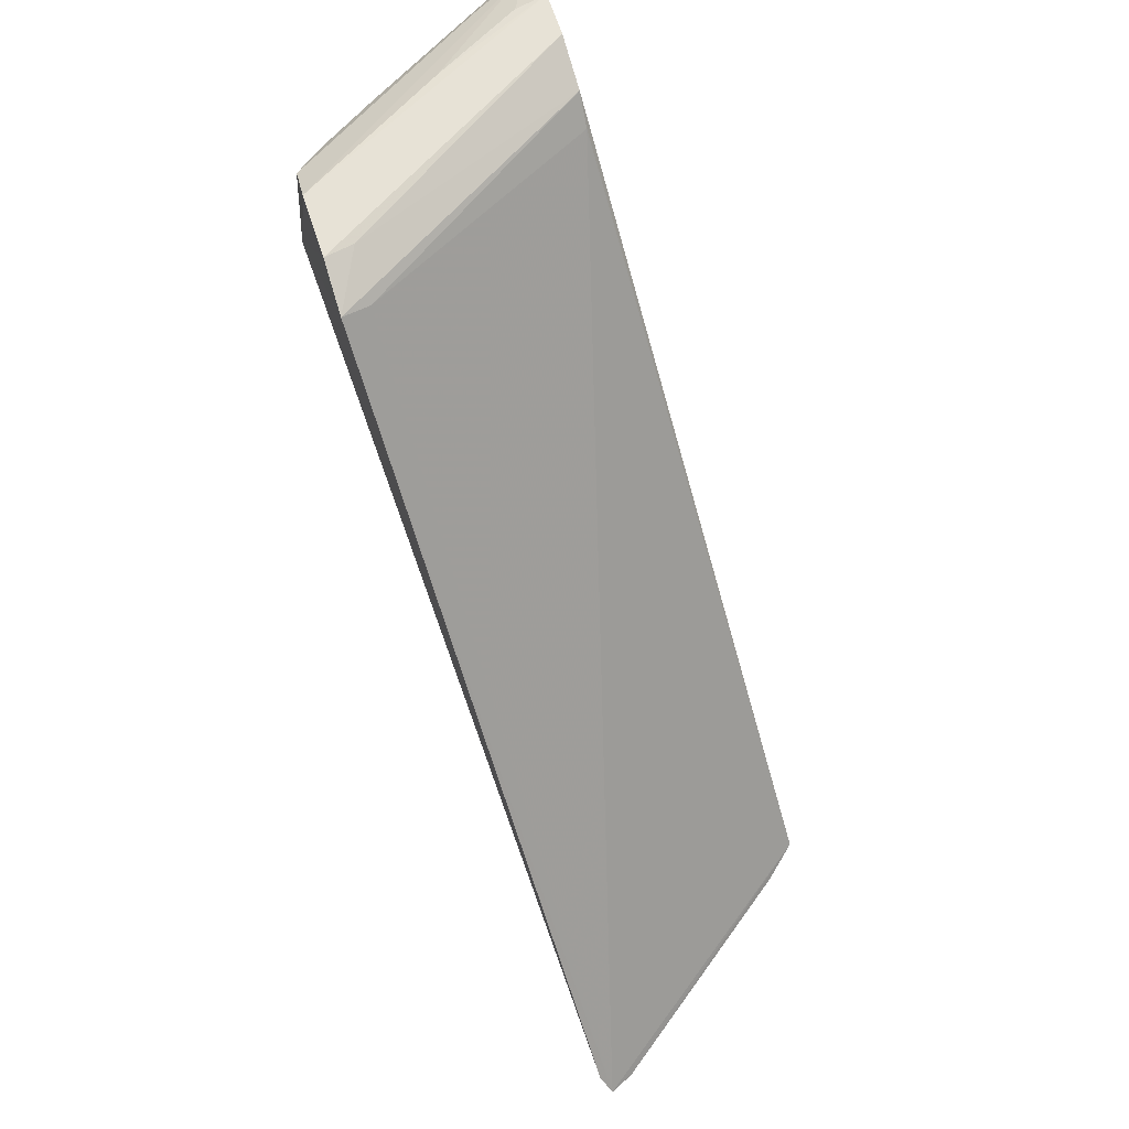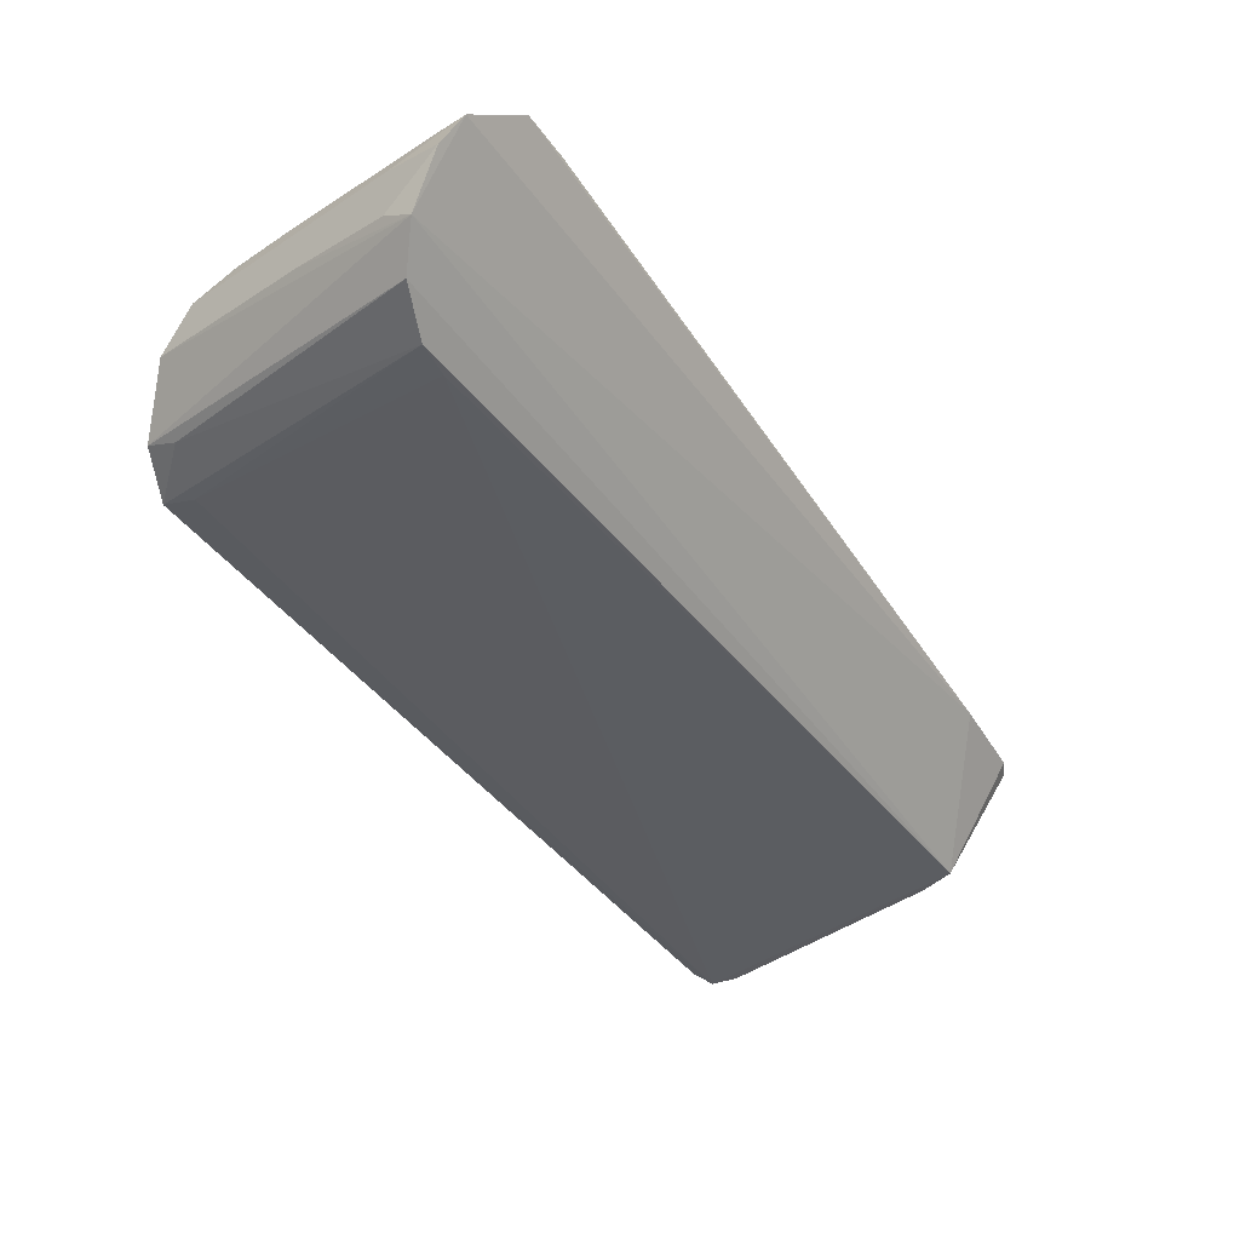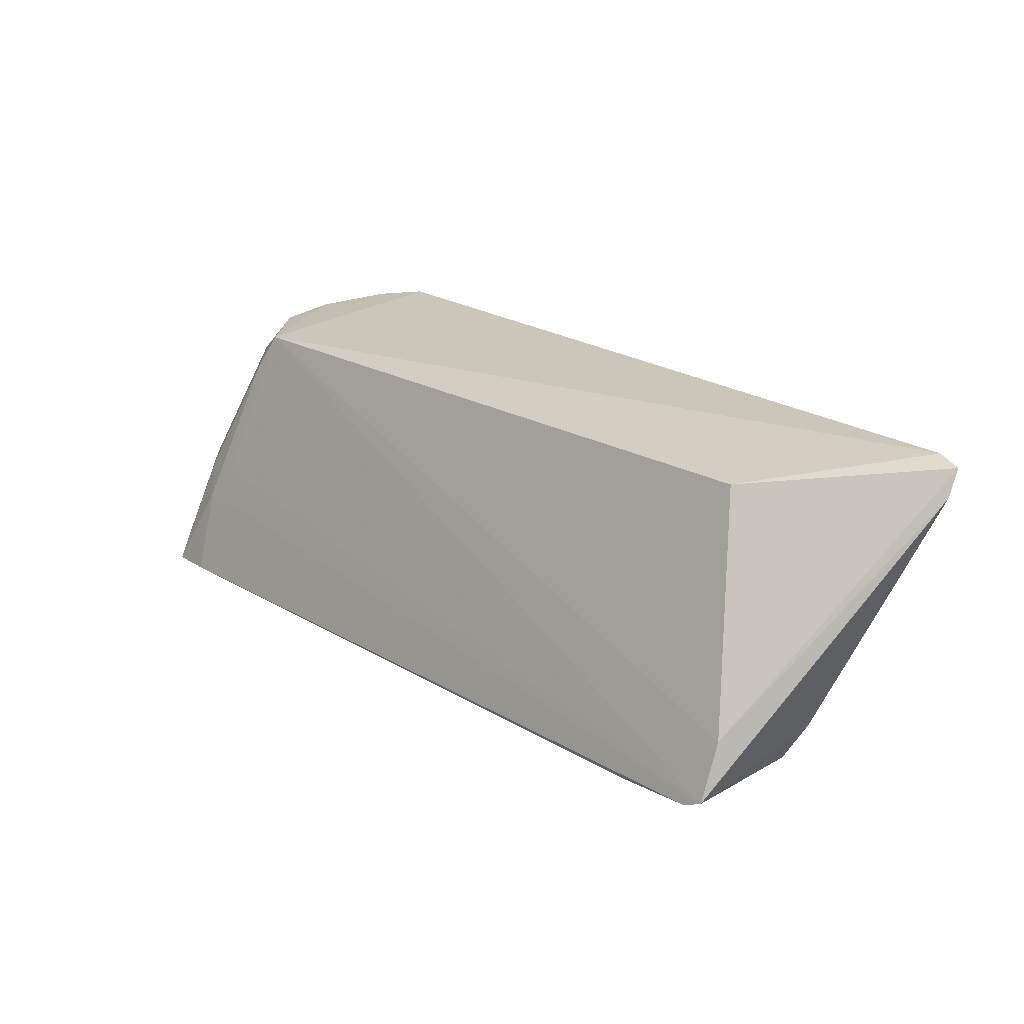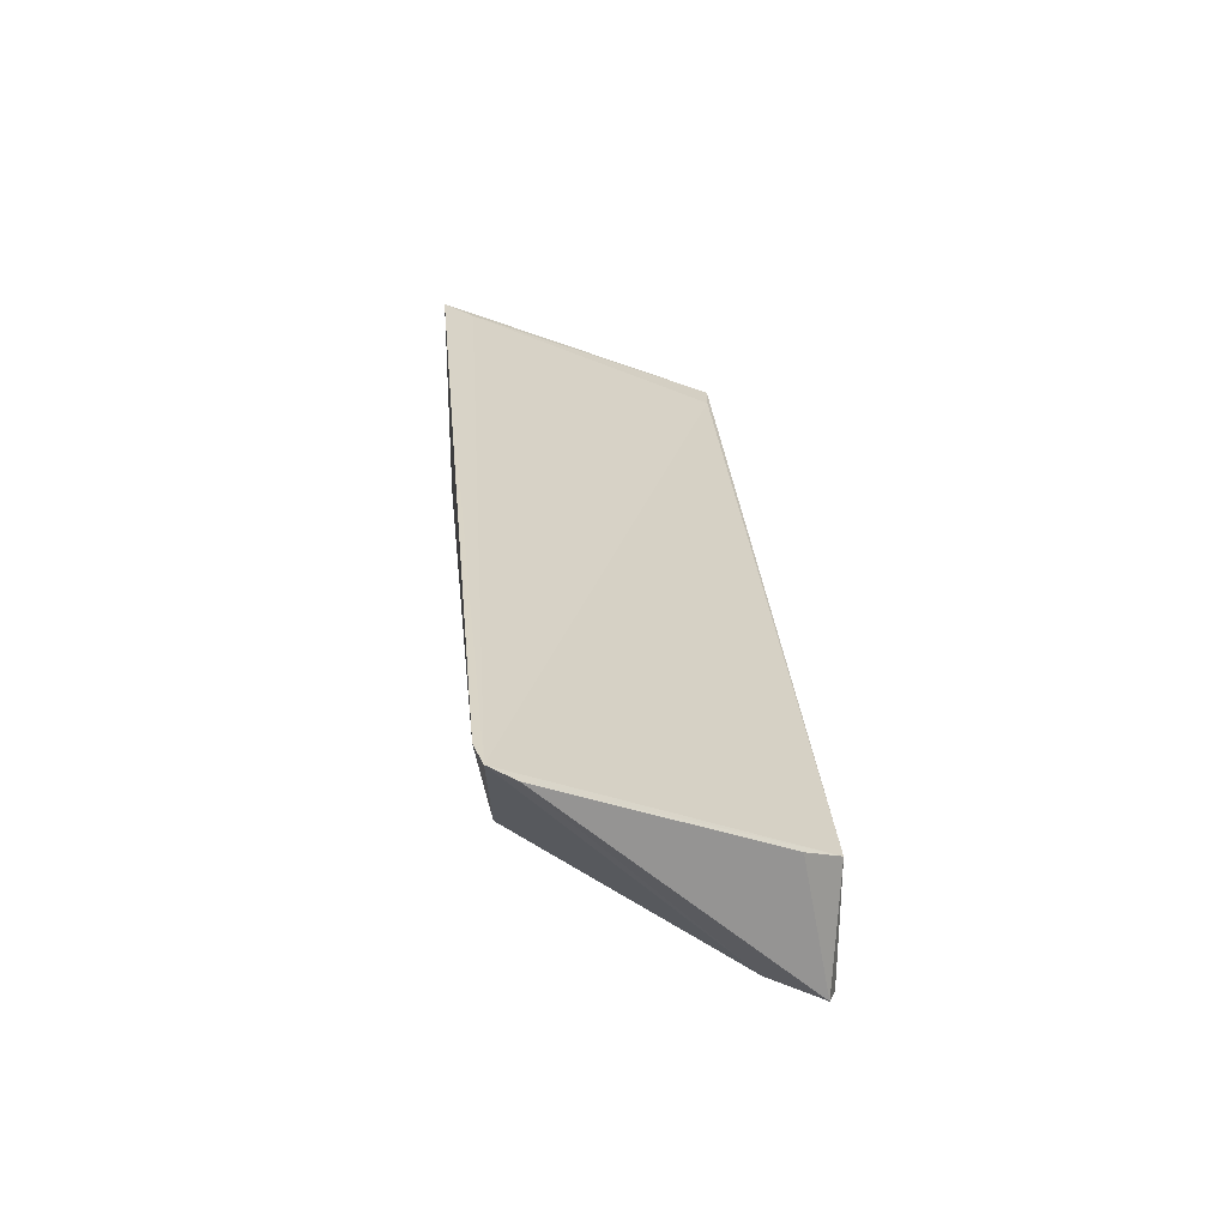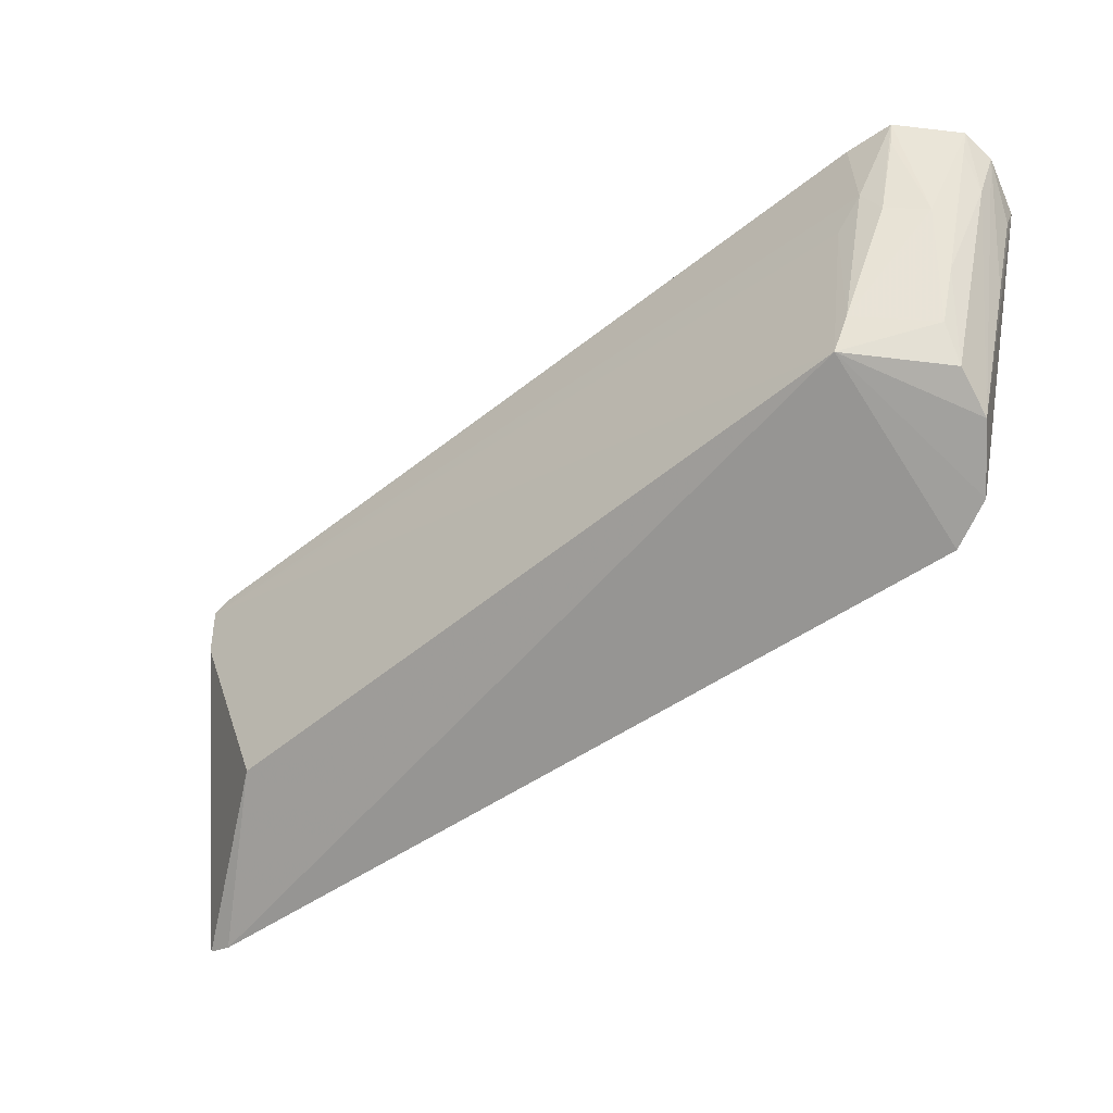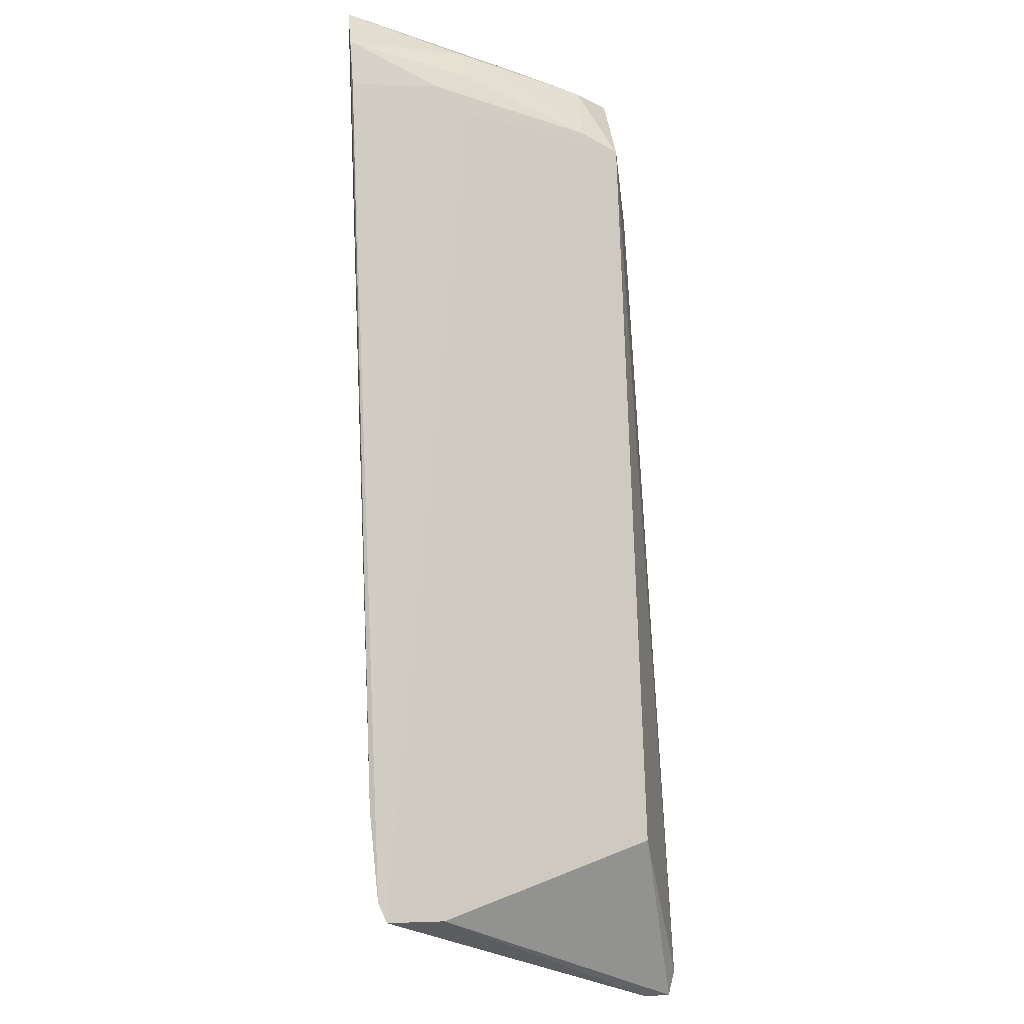
<metadata>
{"format":"obj","ext":"obj","renderer":"f3d","projection":"perspective","resolution":1024,"background":"white","views":[{"elev":62.3,"azim":-26.7,"up":"+Z"},{"elev":5.1,"azim":39.7,"up":"+Y"},{"elev":-71.1,"azim":-89.3,"up":"+Z"},{"elev":-26.6,"azim":-8.3,"up":"+Z"},{"elev":24.7,"azim":-78.7,"up":"+Y"},{"elev":39.6,"azim":176.8,"up":"+Y"}]}
</metadata>
<code>
v -0.09428 0.24 0.05579
v -0.09466 0.2375 0.05571
v -0.09469 0.2083 0.01596
v -0.09443 0.2129 0.01124
v -0.1092 0.2372 0.04818
v -0.09371 0.2166 0.01578
v -0.1102 0.2308 0.05572
v -0.094 0.2137 0.01197
v -0.09393 0.2443 0.04935
v -0.109 0.2369 0.05408
v -0.109 0.2285 0.05412
v -0.1104 0.2001 0.01563
v -0.09382 0.244 0.05315
v -0.09401 0.2427 0.04717
v -0.1096 0.2346 0.05545
v -0.1004 0.2418 0.05193
v -0.09522 0.2338 0.05303
v -0.1106 0.2282 0.05456
v -0.109 0.2111 0.01783
v -0.109 0.2006 0.01523
v -0.09401 0.2428 0.05454
v -0.1006 0.2404 0.04743
v -0.1004 0.2417 0.04954
v -0.1073 0.2384 0.05312
v -0.09501 0.235 0.05446
v -0.1086 0.2309 0.05556
v -0.1108 0.2008 0.01678
v -0.09747 0.212 0.01191
v -0.09664 0.2071 0.01557
v -0.09599 0.24 0.05563
v -0.09877 0.2418 0.04826
v -0.09543 0.2437 0.04947
v -0.1038 0.2399 0.05315
v -0.1073 0.2383 0.04853
v -0.101 0.2381 0.05556
v -0.0953 0.2434 0.05315
v -0.0971 0.2419 0.05422
f 1 2 3
f 6 1 3
f 7 2 1
f 8 6 3
f 8 3 4
f 13 1 6
f 13 6 9
f 14 9 6
f 14 6 8
f 14 8 4
f 15 7 1
f 15 10 5
f 15 5 7
f 16 13 9
f 17 12 3
f 17 11 12
f 18 12 11
f 18 7 5
f 20 3 12
f 21 1 13
f 22 4 5
f 24 5 10
f 25 17 3
f 25 3 2
f 25 18 11
f 25 11 17
f 26 2 7
f 26 7 18
f 26 25 2
f 26 18 25
f 27 18 5
f 27 12 18
f 27 19 12
f 27 5 19
f 28 19 5
f 28 5 4
f 28 12 19
f 28 20 12
f 28 4 20
f 29 20 4
f 29 4 3
f 29 3 20
f 30 1 21
f 31 14 4
f 31 4 22
f 31 9 14
f 31 23 9
f 32 23 16
f 32 16 9
f 32 9 23
f 33 16 24
f 33 24 10
f 34 5 24
f 34 23 31
f 34 31 22
f 34 22 5
f 34 24 16
f 34 16 23
f 35 30 21
f 35 21 15
f 35 15 1
f 35 1 30
f 36 13 16
f 36 16 33
f 37 33 10
f 37 36 33
f 37 21 13
f 37 13 36
f 37 10 15
f 37 15 21

</code>
